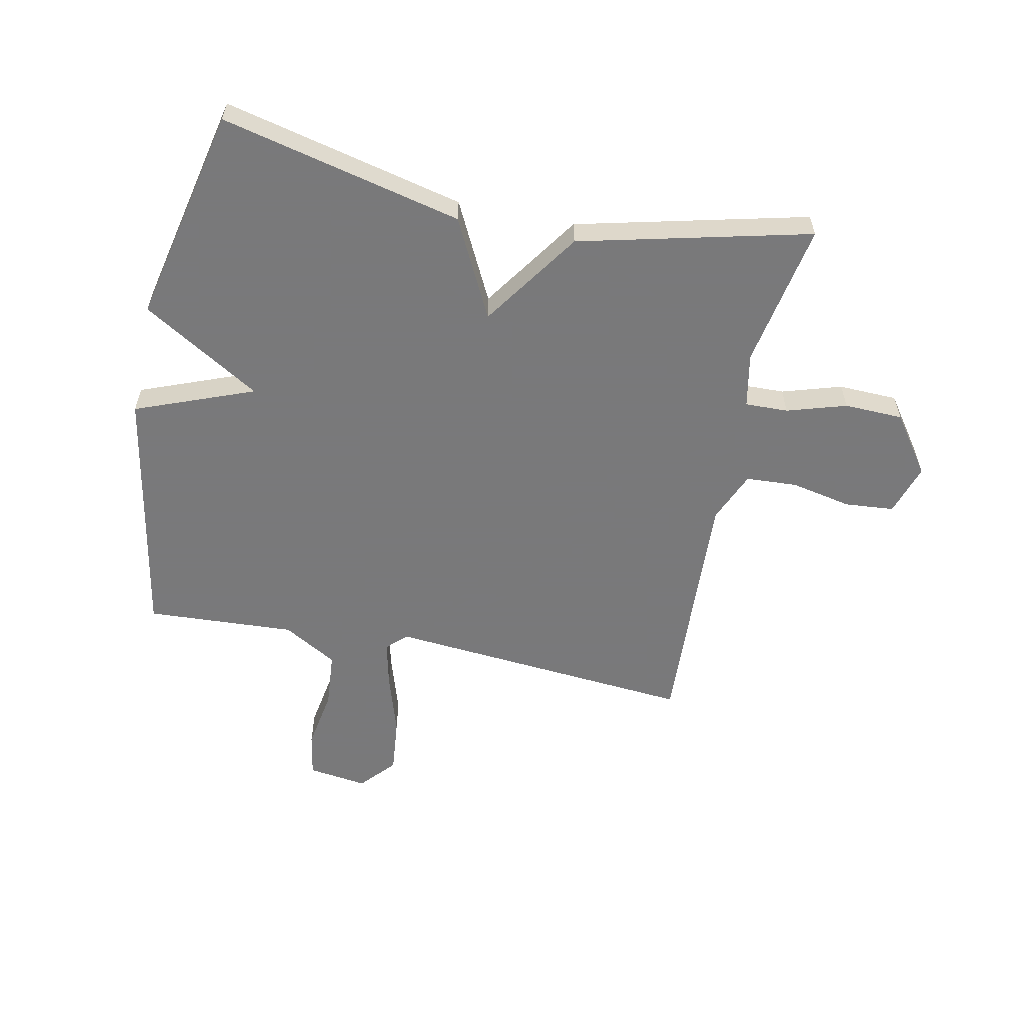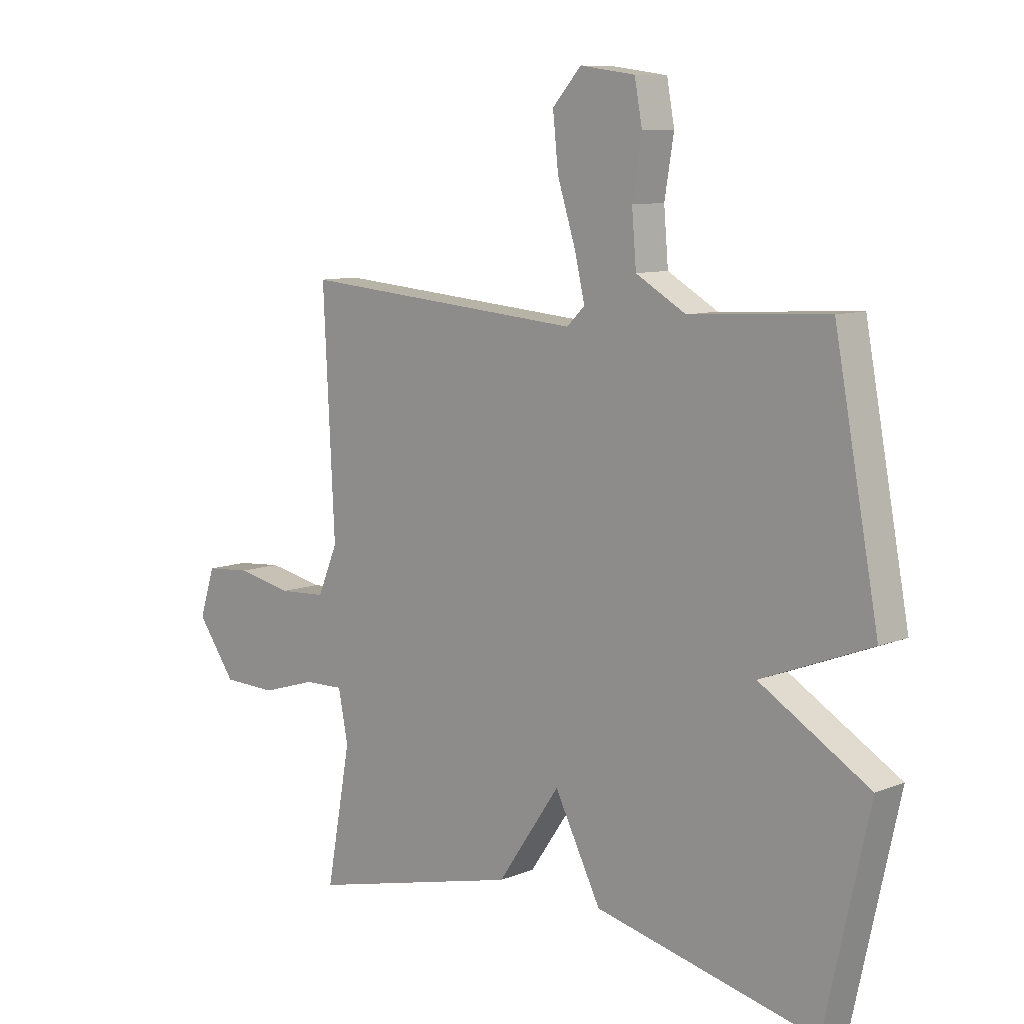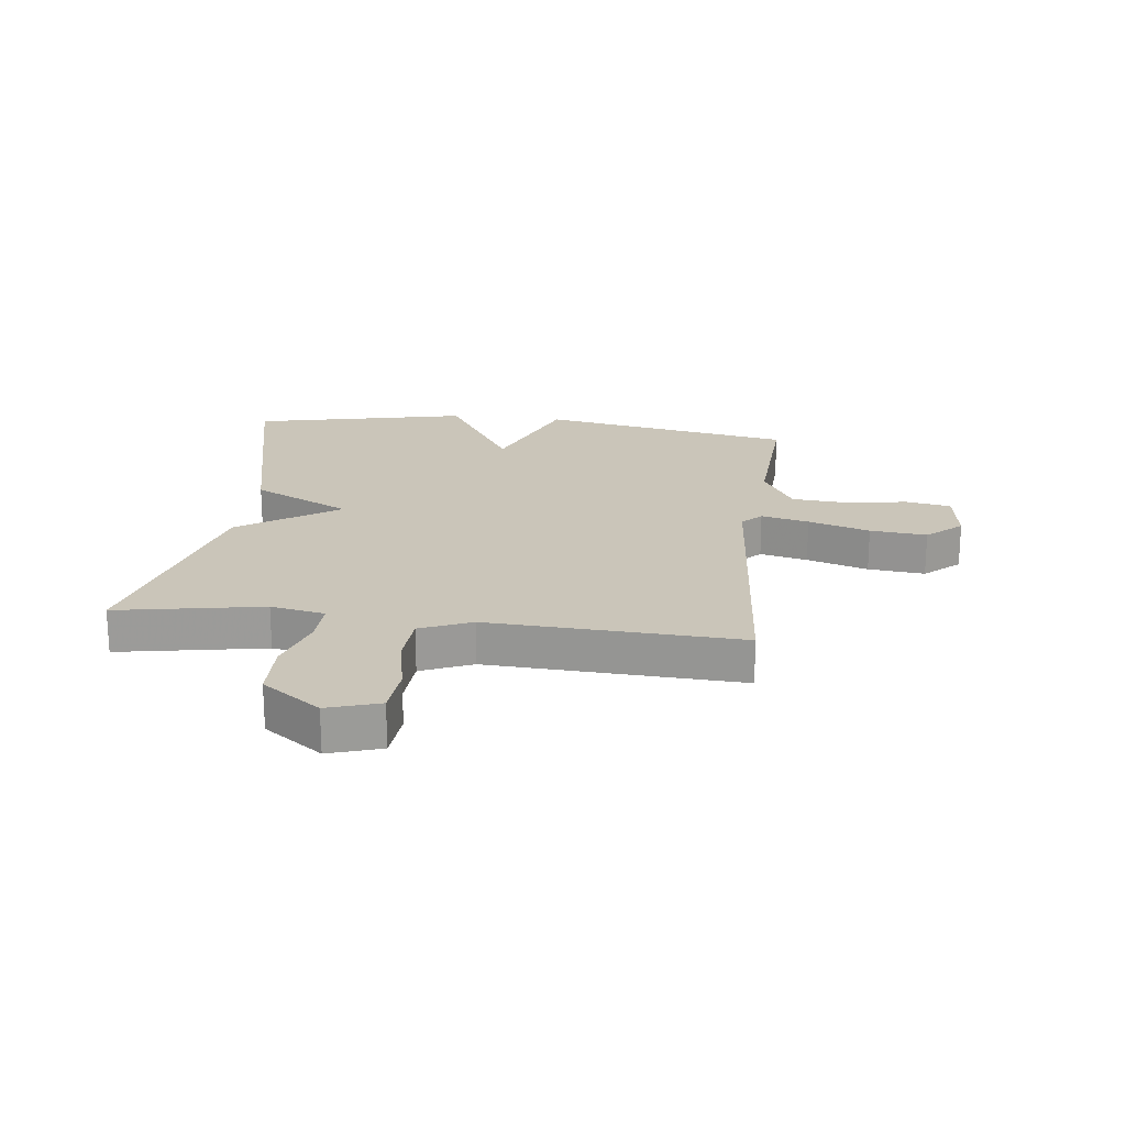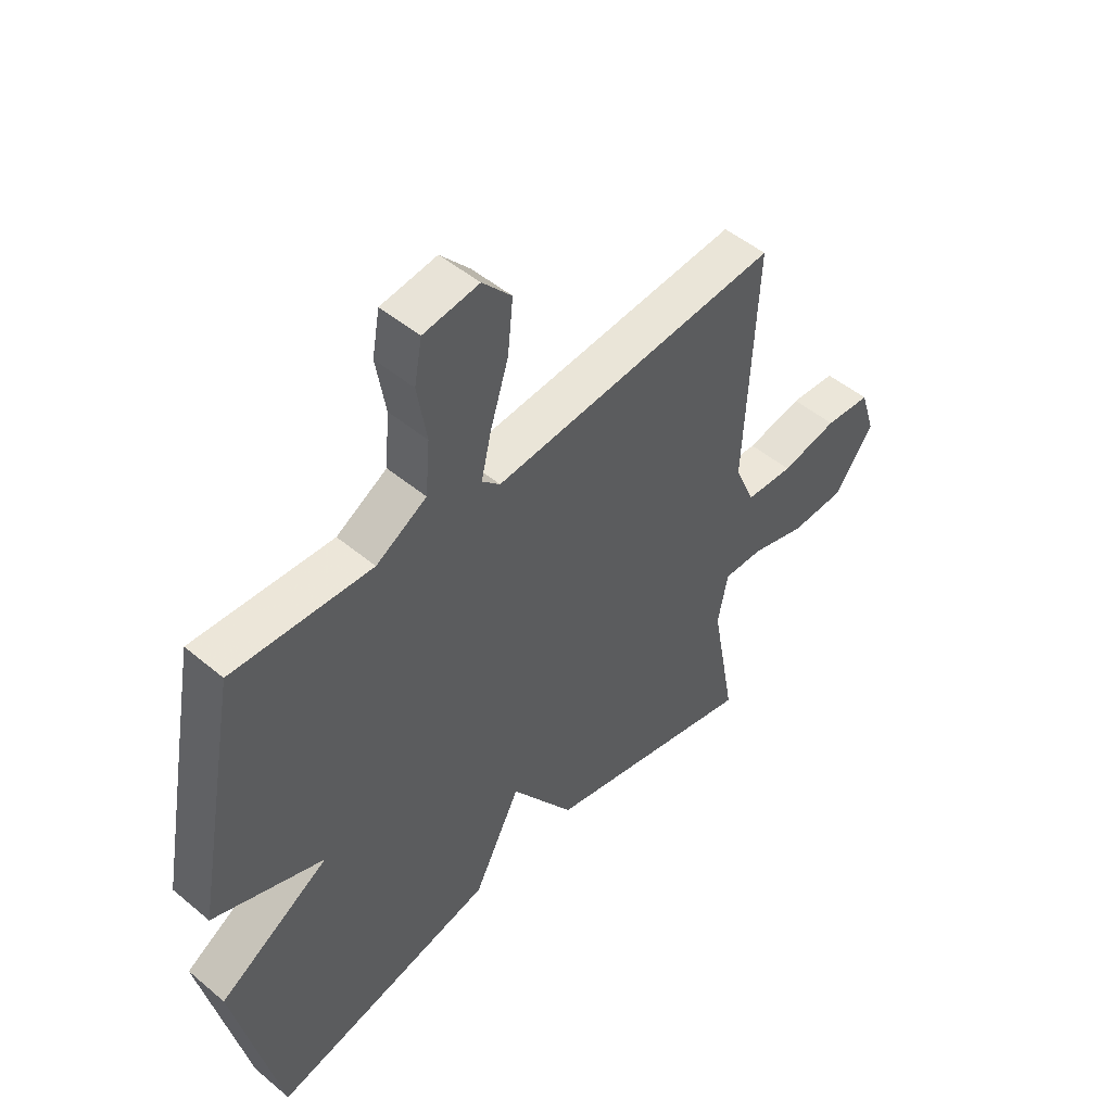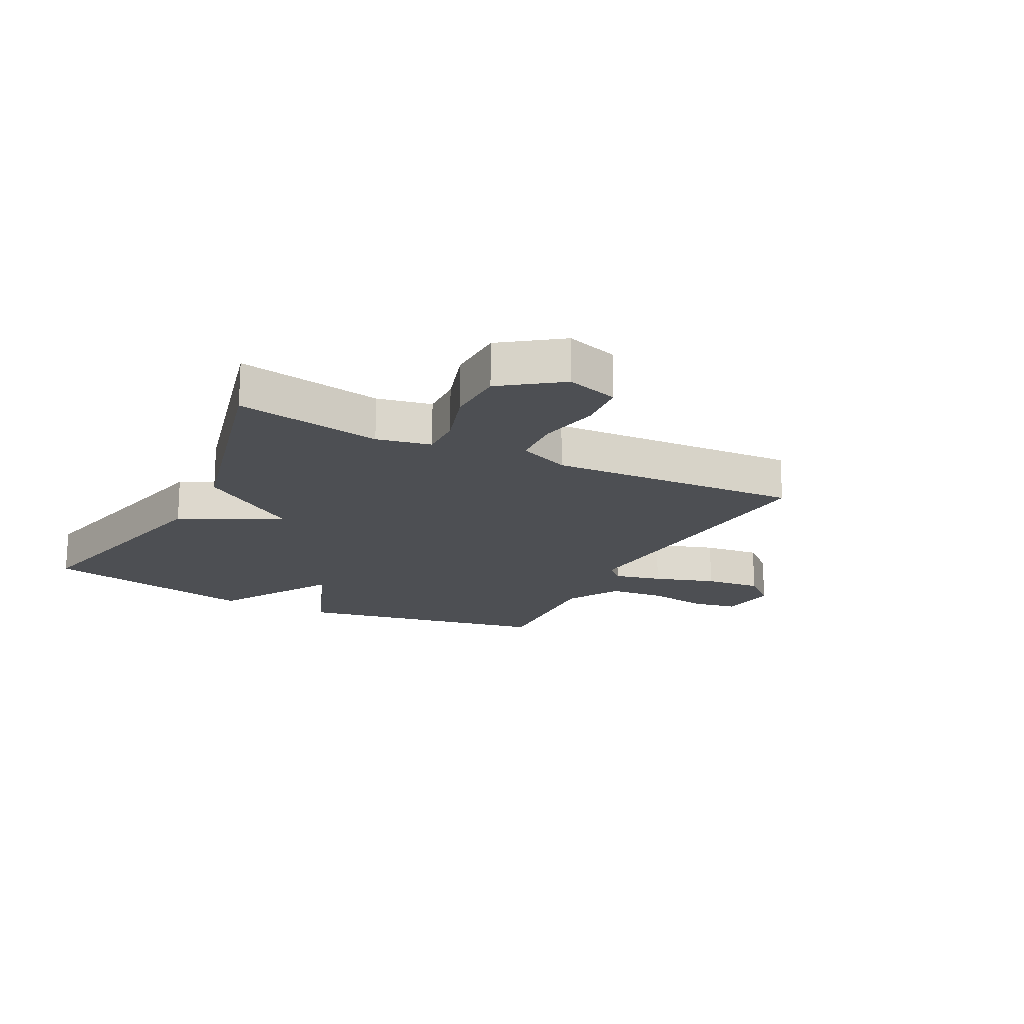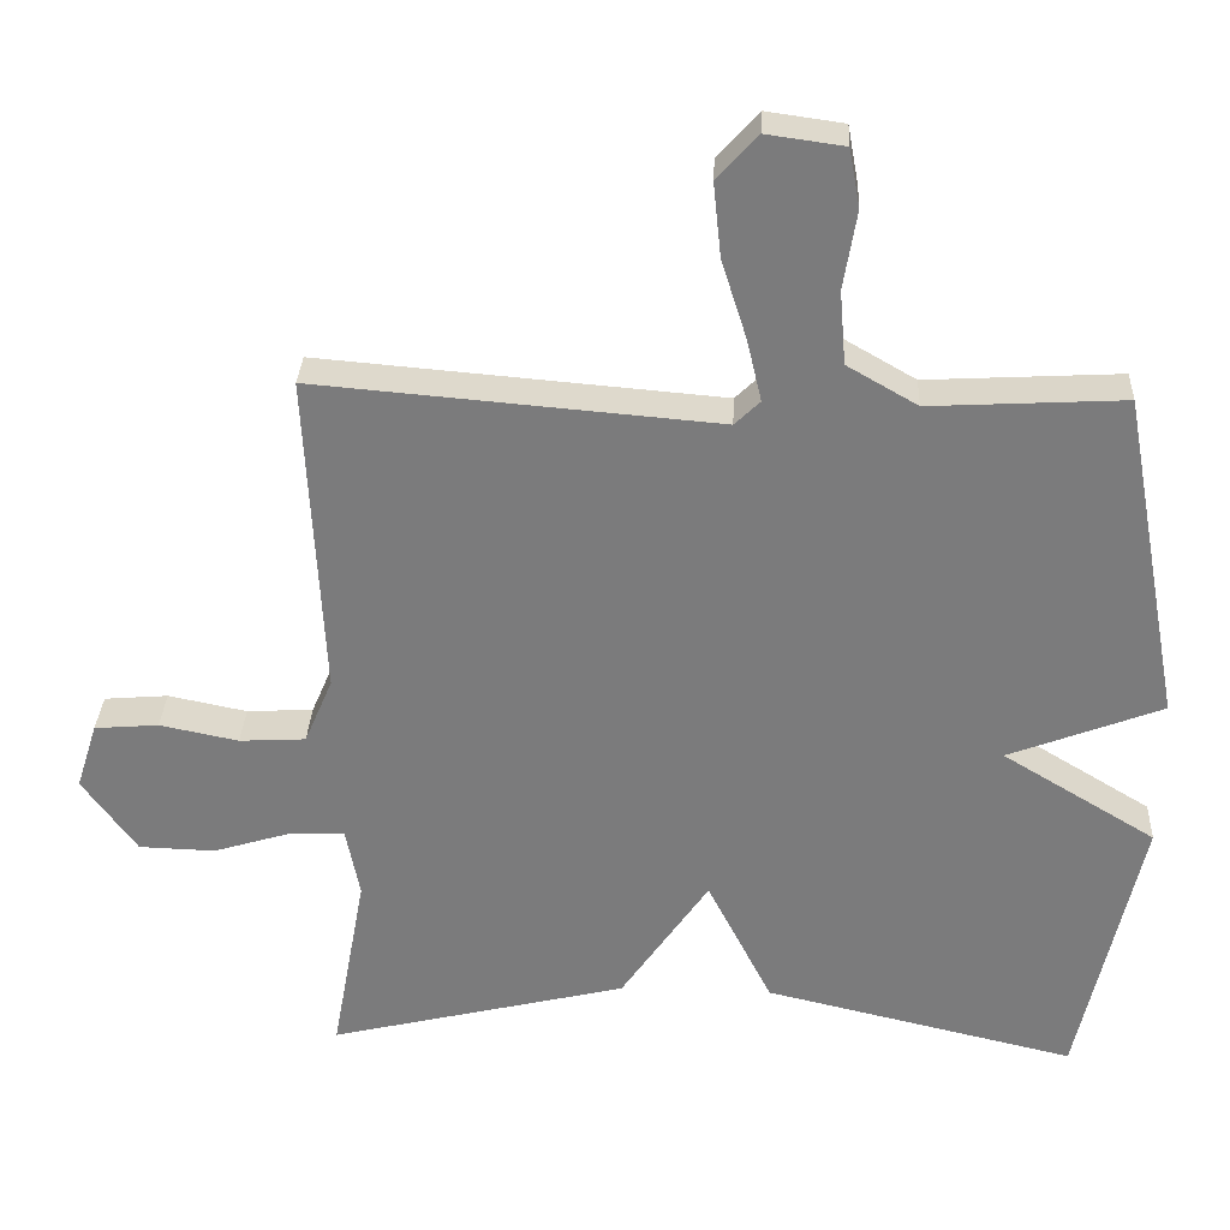
<metadata>
{"format":"obj","ext":"obj","renderer":"f3d","projection":"perspective","resolution":1024,"background":"white","views":[{"elev":-57.8,"azim":168.3,"up":"+Y"},{"elev":9.2,"azim":43.5,"up":"+Z"},{"elev":20.7,"azim":-83.1,"up":"+Y"},{"elev":49.4,"azim":132.7,"up":"+Z"},{"elev":-17.9,"azim":-116.9,"up":"+Y"},{"elev":31.2,"azim":2.6,"up":"+Z"}]}
</metadata>
<code>
v -0.5 0.07 -0.5
v -0.455 0.07 -0.253
v -0.473 0.07 -0.161
v -0.546 0.07 -0.163
v -0.647 0.07 -0.194
v -0.747 0.07 -0.191
v -0.818 0.07 -0.092
v -0.79 0.07 -0.004
v -0.706 0.07 0.003
v -0.603 0.07 -0.018
v -0.516 0.07 -0.013
v -0.479 0.07 0.074
v -0.5 0.07 0.5
v 0.025 0.07 0.456
v 0.058 0.07 0.488
v 0.039 0.07 0.569
v 0.006 0.07 0.673
v -0.004 0.07 0.769
v 0.049 0.07 0.828
v 0.15 0.07 0.814
v 0.164 0.07 0.738
v 0.147 0.07 0.635
v 0.155 0.07 0.539
v 0.247 0.07 0.486
v 0.5 0.07 0.5
v 0.581 0.07 0.067
v 0.38 0.07 -0.011
v 0.581 0.07 -0.133
v 0.5 0.07 -0.5
v 0.092 0.07 -0.405
v 0.007 0.07 -0.237
v -0.108 0.07 -0.405
v -0.5 0 -0.5
v -0.455 0 -0.253
v -0.473 0 -0.161
v -0.546 0 -0.163
v -0.647 0 -0.194
v -0.747 0 -0.191
v -0.818 0 -0.092
v -0.79 0 -0.004
v -0.706 0 0.003
v -0.603 0 -0.018
v -0.516 0 -0.013
v -0.479 0 0.074
v -0.5 0 0.5
v 0.025 0 0.456
v 0.058 0 0.488
v 0.039 0 0.569
v 0.006 0 0.673
v -0.004 0 0.769
v 0.049 0 0.828
v 0.15 0 0.814
v 0.164 0 0.738
v 0.147 0 0.635
v 0.155 0 0.539
v 0.247 0 0.486
v 0.5 0 0.5
v 0.581 0 0.067
v 0.38 0 -0.011
v 0.581 0 -0.133
v 0.5 0 -0.5
v 0.092 0 -0.405
v 0.007 0 -0.237
v -0.108 0 -0.405
f 31 32 1 2
f 29 30 31
f 28 29 31
f 27 28 31
f 27 31 2 3
f 27 3 4
f 26 27 4
f 25 26 4
f 24 25 4
f 23 24 4 5
f 20 21 22
f 19 20 22
f 18 19 22
f 17 18 22
f 16 17 22
f 15 16 22 23
f 14 15 23
f 12 13 14
f 11 12 14 23
f 8 9 10
f 7 8 10
f 6 7 10
f 5 6 10
f 5 10 11
f 5 11 23
f 34 33 64 63
f 63 62 61
f 63 61 60
f 63 60 59
f 35 34 63 59
f 36 35 59
f 36 59 58
f 36 58 57
f 36 57 56
f 37 36 56 55
f 54 53 52
f 54 52 51
f 54 51 50
f 54 50 49
f 54 49 48
f 55 54 48 47
f 55 47 46
f 46 45 44
f 55 46 44 43
f 42 41 40
f 42 40 39
f 42 39 38
f 42 38 37
f 43 42 37
f 55 43 37
f 1 33 34 2
f 2 34 35 3
f 3 35 36 4
f 4 36 37 5
f 5 37 38 6
f 6 38 39 7
f 7 39 40 8
f 8 40 41 9
f 9 41 42 10
f 10 42 43 11
f 11 43 44 12
f 12 44 45 13
f 13 45 46 14
f 14 46 47 15
f 15 47 48 16
f 16 48 49 17
f 17 49 50 18
f 18 50 51 19
f 19 51 52 20
f 20 52 53 21
f 21 53 54 22
f 22 54 55 23
f 23 55 56 24
f 24 56 57 25
f 25 57 58 26
f 26 58 59 27
f 27 59 60 28
f 28 60 61 29
f 29 61 62 30
f 30 62 63 31
f 31 63 64 32
f 32 64 33 1

</code>
